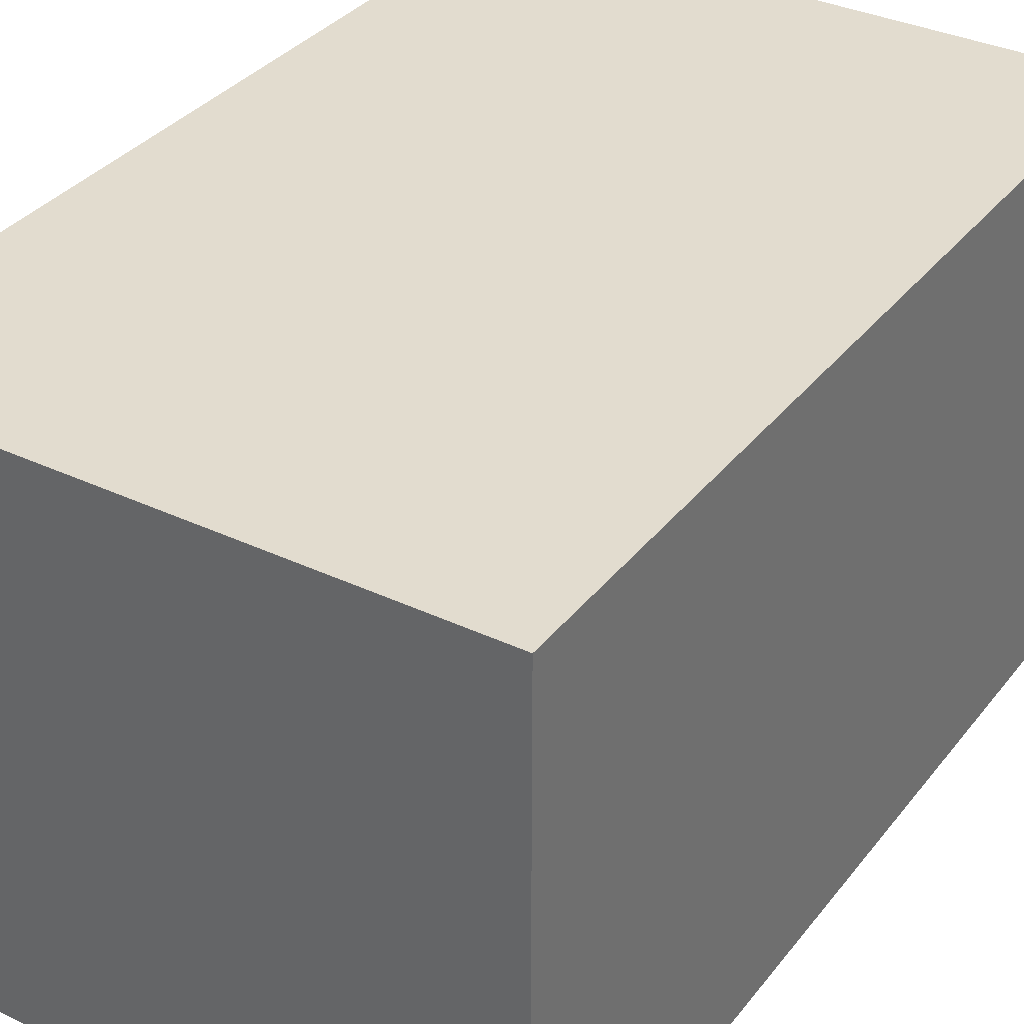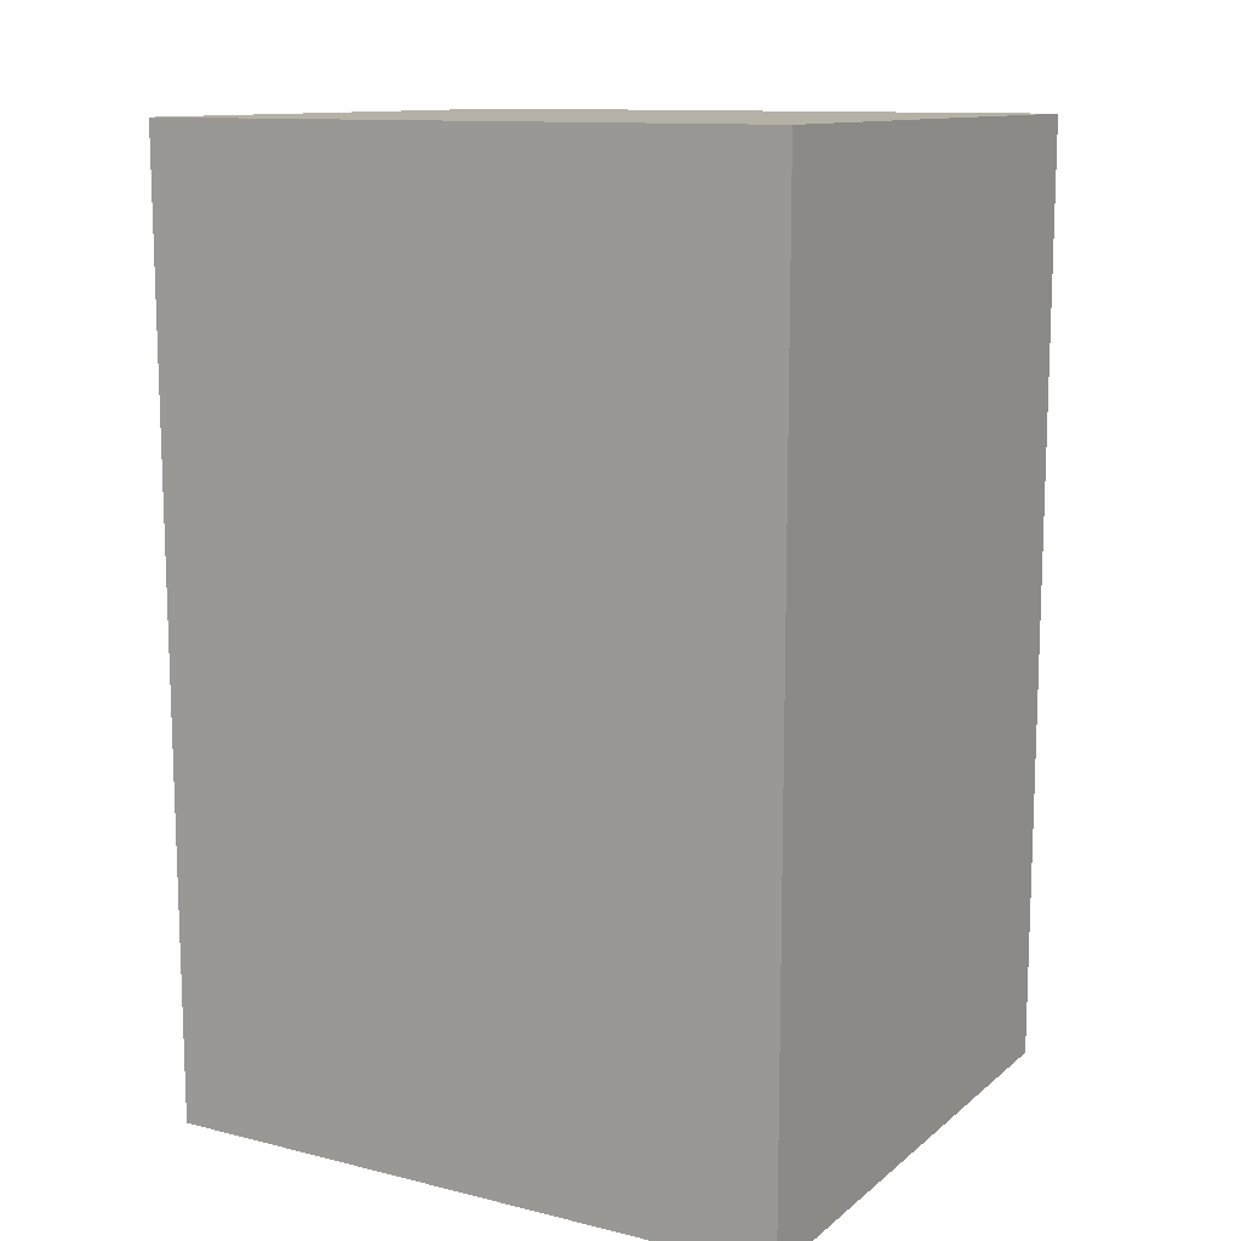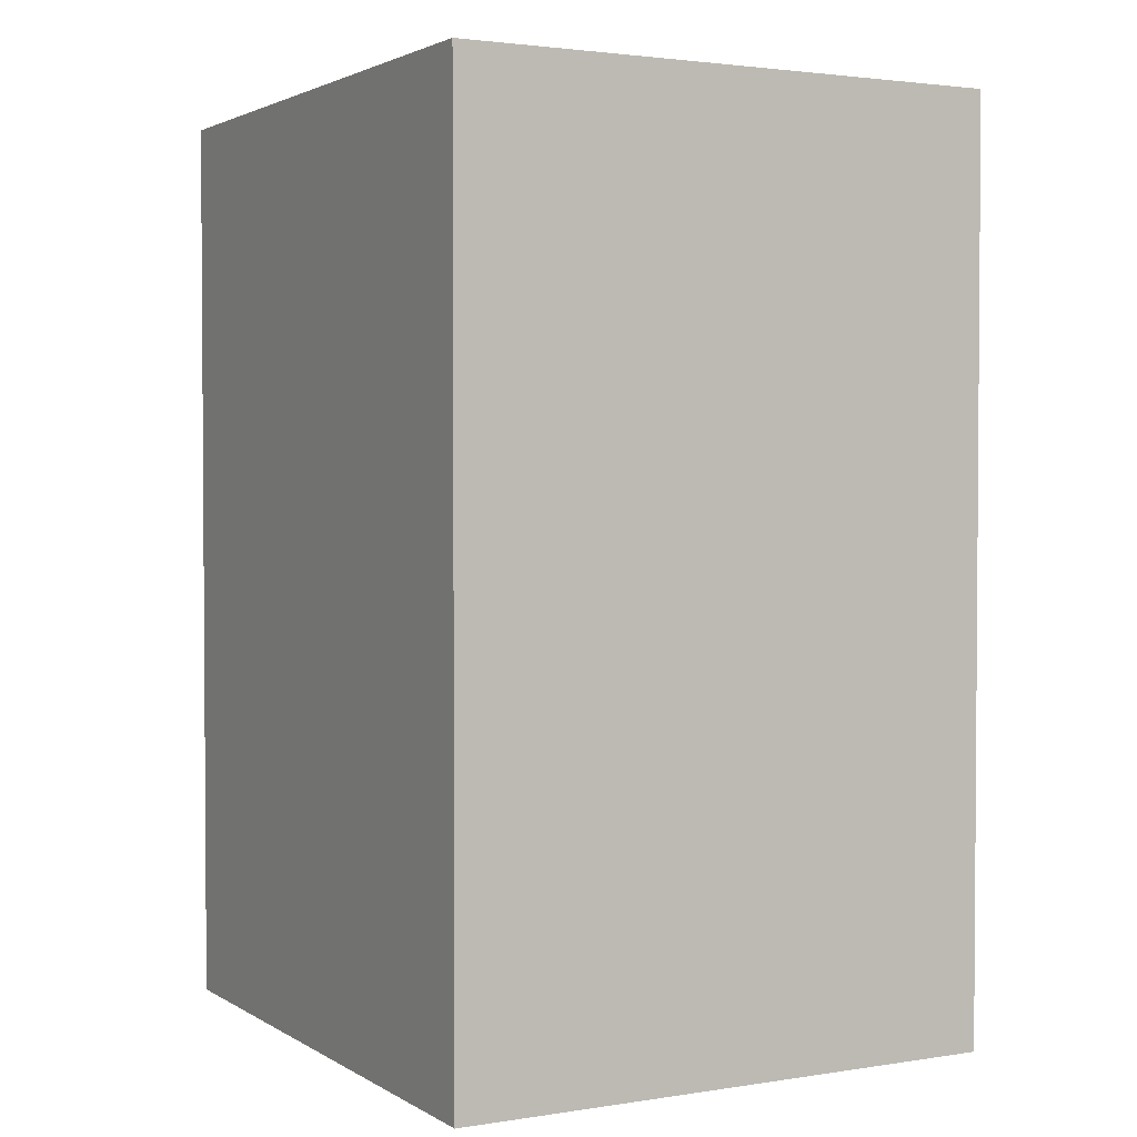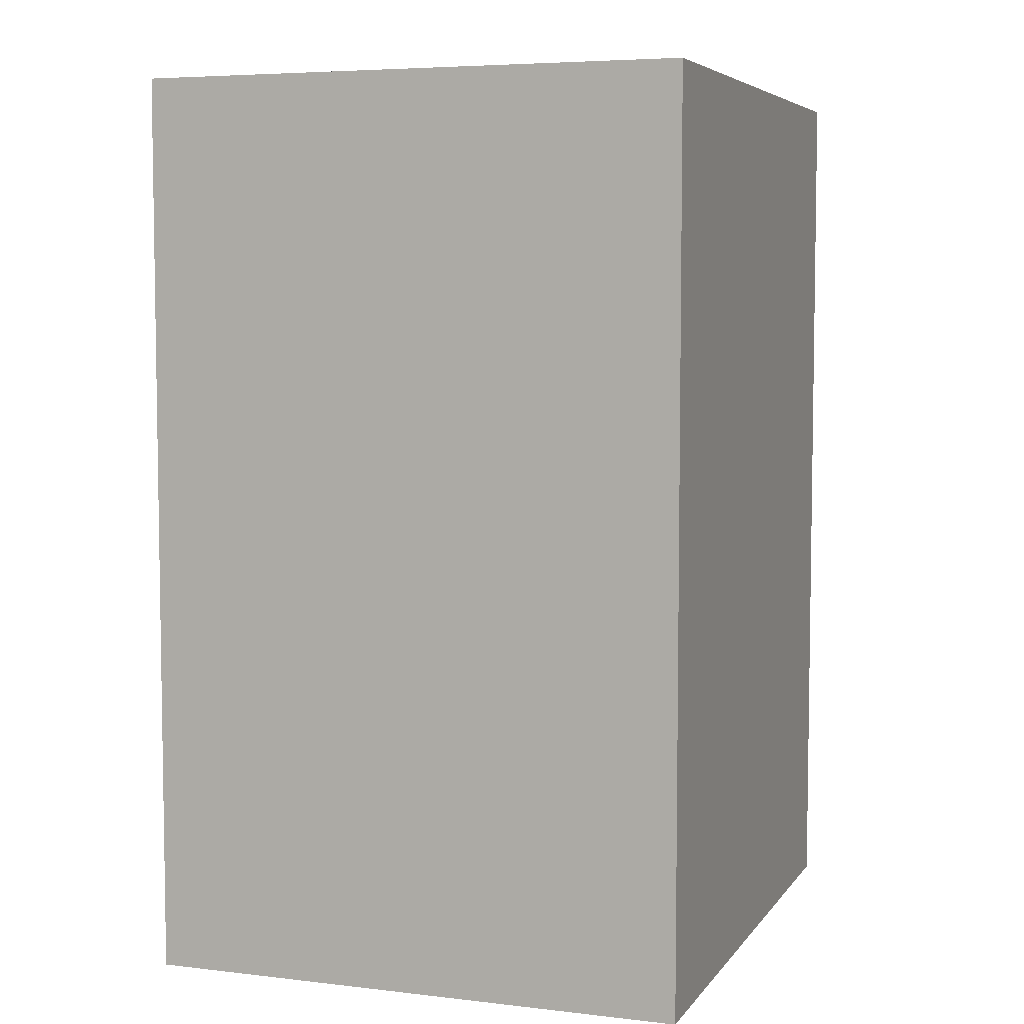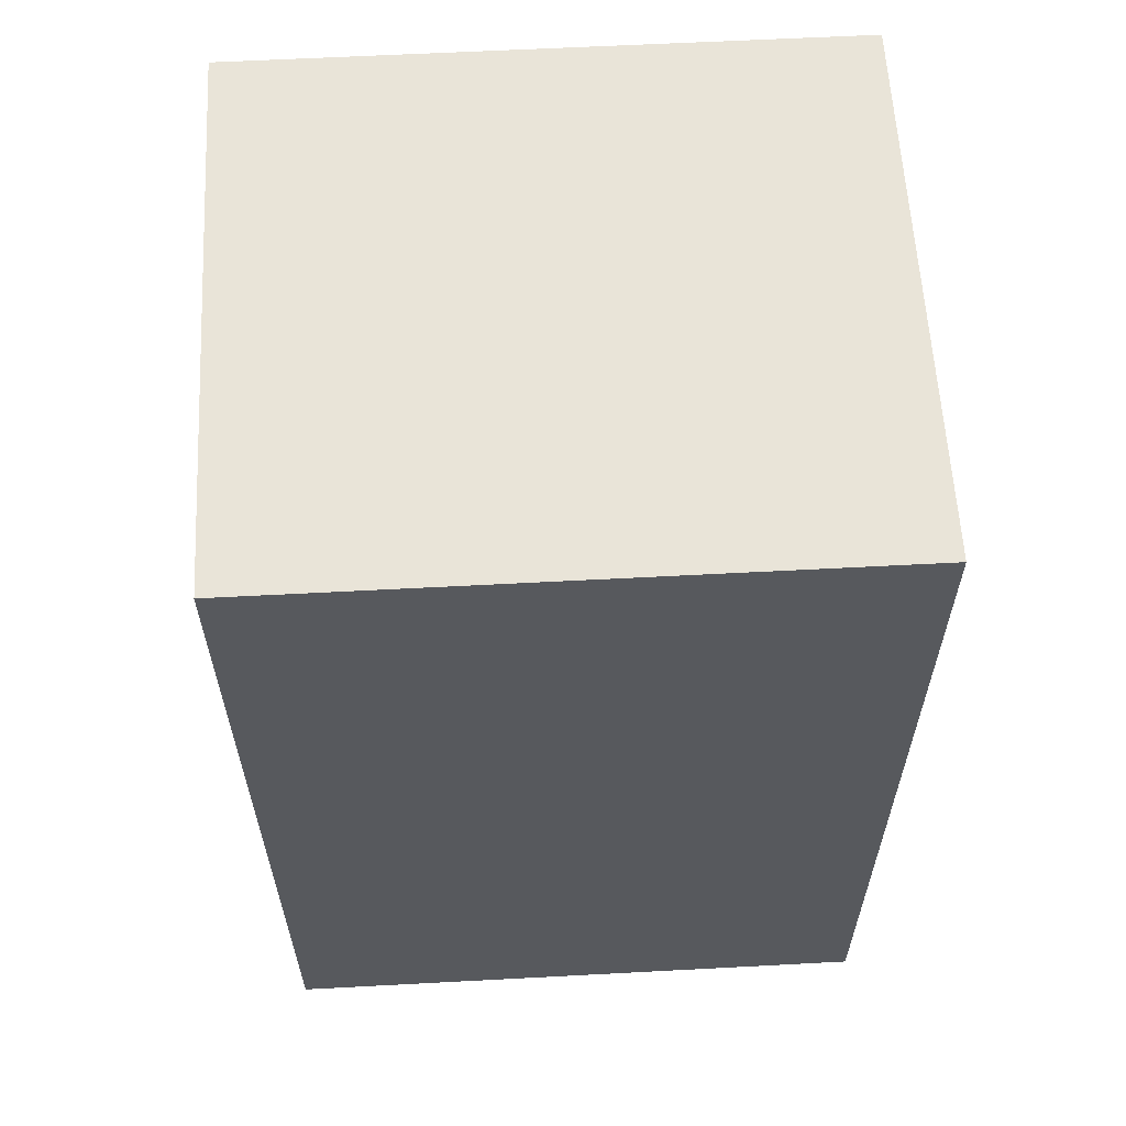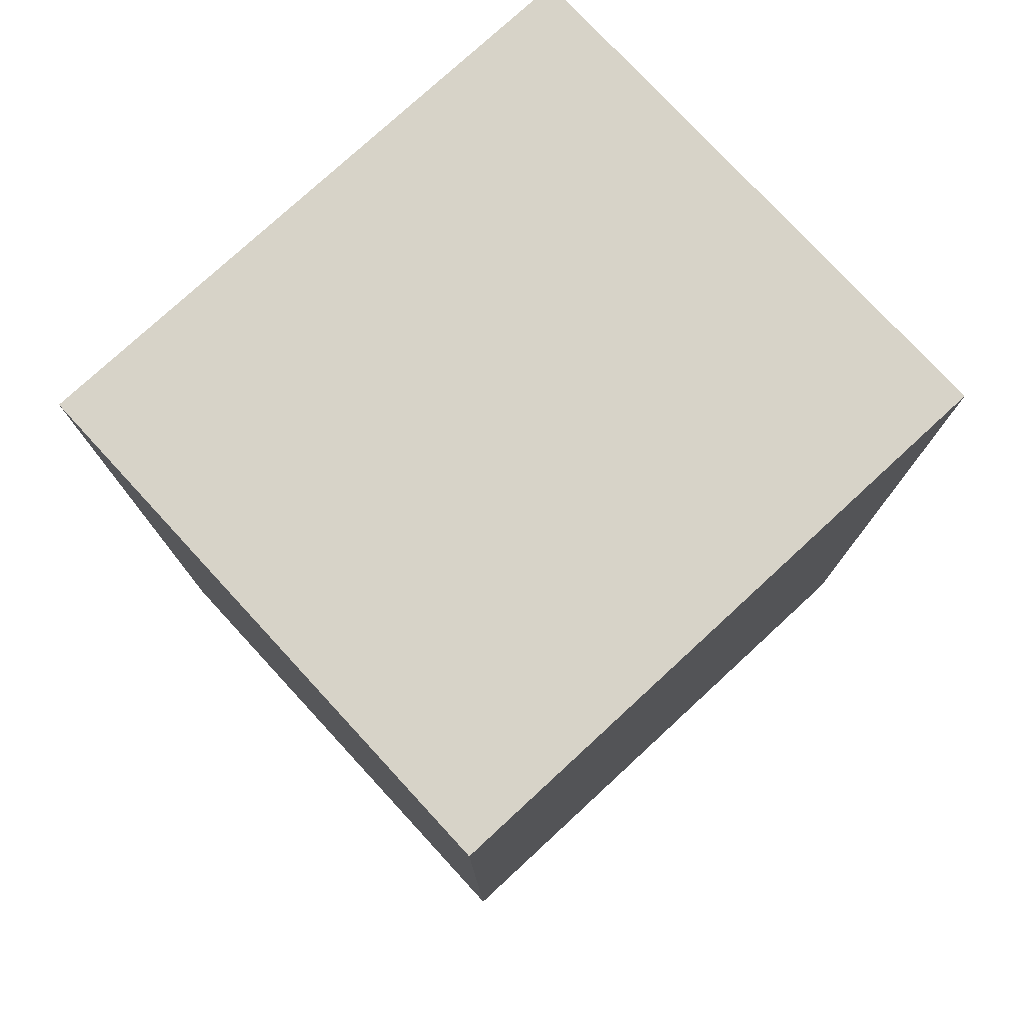
<metadata>
{"format":"obj","ext":"obj","renderer":"f3d","projection":"perspective","resolution":1024,"background":"white","views":[{"elev":34.6,"azim":-147.6,"up":"+Z"},{"elev":12.1,"azim":29.9,"up":"+Y"},{"elev":2.4,"azim":61.4,"up":"+Y"},{"elev":5.7,"azim":-70.3,"up":"+Y"},{"elev":60.4,"azim":-3.1,"up":"+Y"},{"elev":77.2,"azim":137.3,"up":"+Y"}]}
</metadata>
<code>
o
v -2.1 -3.1 1.9
v -2.1 -3.1 -1.9
v -2.1 2.8 1.9
v -2.1 2.8 -1.9
v -2.1 3.2 1.9
v -2.1 3.2 -1.9
v 2.1 -3.1 1.9
v 2.1 -3.1 -1.9
v 2.1 2.8 1.9
v 2.1 2.8 -1.9
v 2.1 3.2 1.9
v 2.1 3.2 -1.9
v -2.1 -3.1 1.9
v -2.1 2.8 1.9
v -2.1 3.2 1.9
v 2.1 -3.1 1.9
v 2.1 2.8 1.9
v 2.1 3.2 1.9
v -2.1 -3.1 -1.9
v -2.1 2.8 -1.9
v -2.1 3.2 -1.9
v 2.1 -3.1 -1.9
v 2.1 2.8 -1.9
v 2.1 3.2 -1.9
v -2.1 -3.1 1.9
v 2.1 -3.1 1.9
v -2.1 -3.1 -1.9
v 2.1 -3.1 -1.9
v -2.1 3.2 1.9
v 2.1 3.2 1.9
v -0.9 3.2 0
v -0.8 3.2 0
v -0.9 3.2 -0.1
v -0.8 3.2 -0.1
v -2.1 3.2 -1.9
v 2.1 3.2 -1.9
f 3 2 1
f 4 2 3
f 5 4 3
f 6 4 5
f 7 8 9
f 9 8 10
f 9 10 11
f 11 10 12
f 16 14 13
f 17 15 14
f 17 14 16
f 18 15 17
f 19 20 22
f 20 21 23
f 22 20 23
f 23 21 24
f 27 26 25
f 28 26 27
f 29 30 31
f 31 30 32
f 29 31 33
f 31 32 33
f 32 30 34
f 33 32 34
f 29 33 35
f 33 34 35
f 34 30 36
f 35 34 36

</code>
